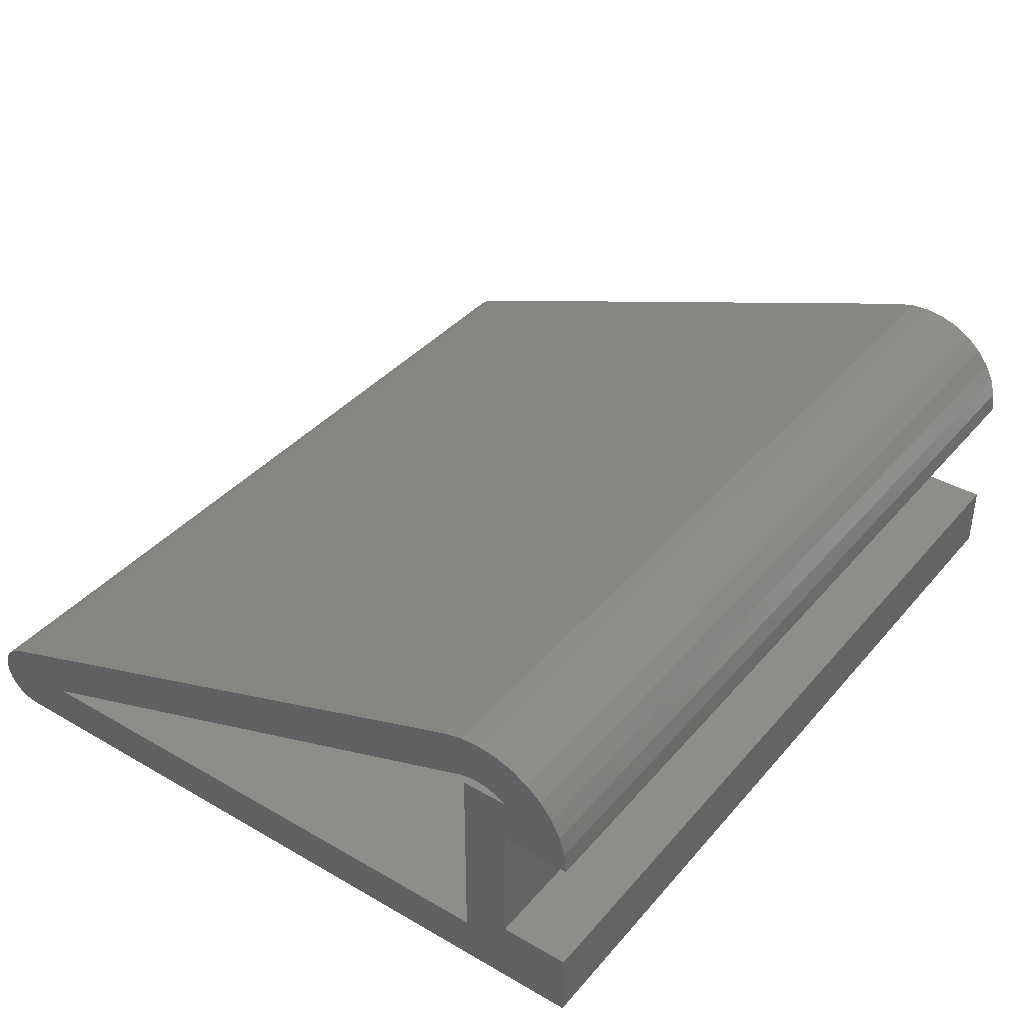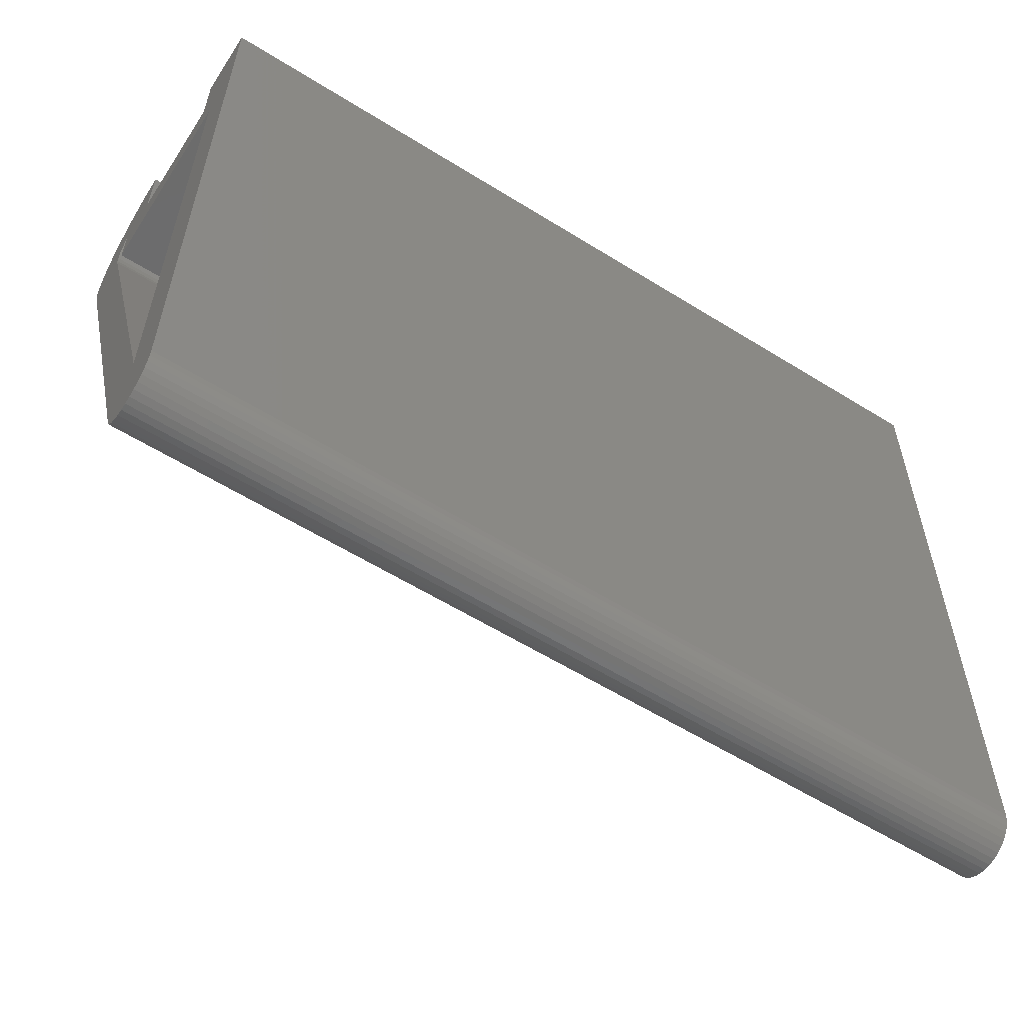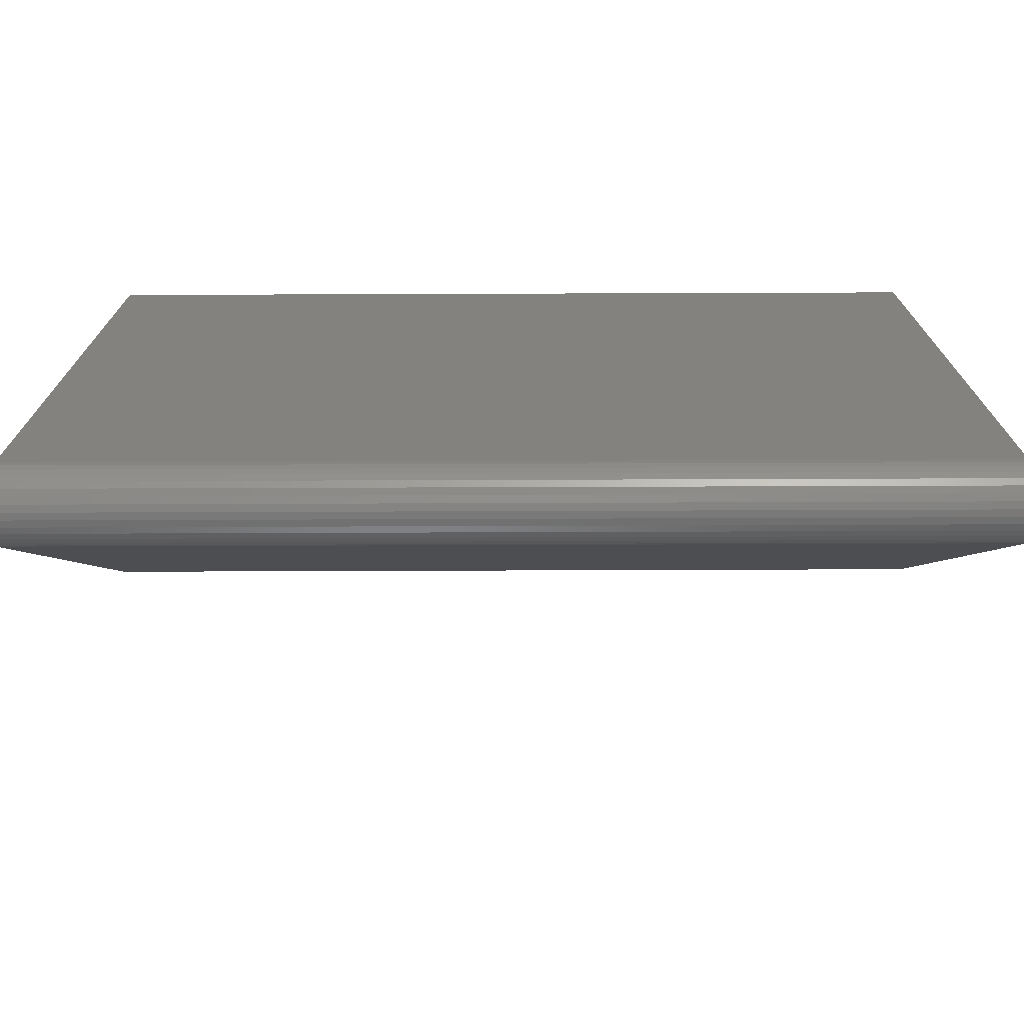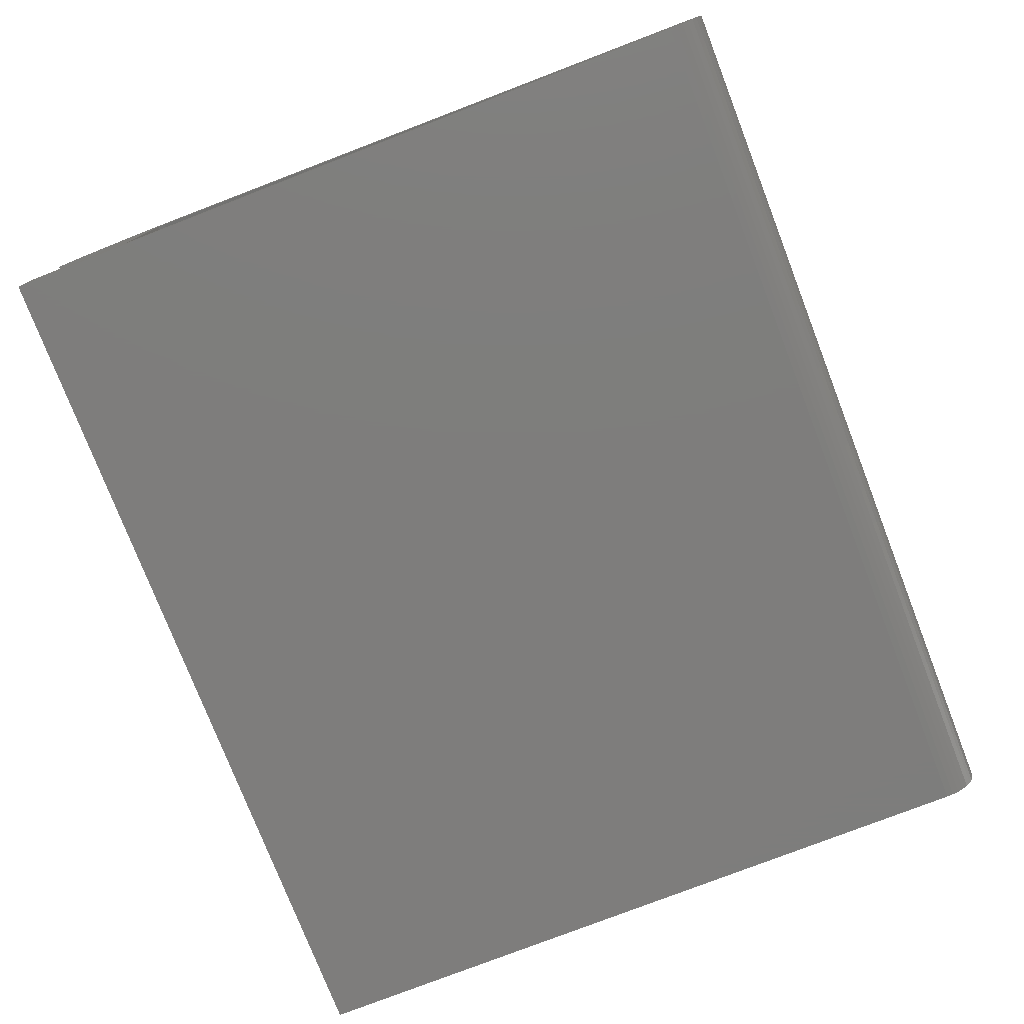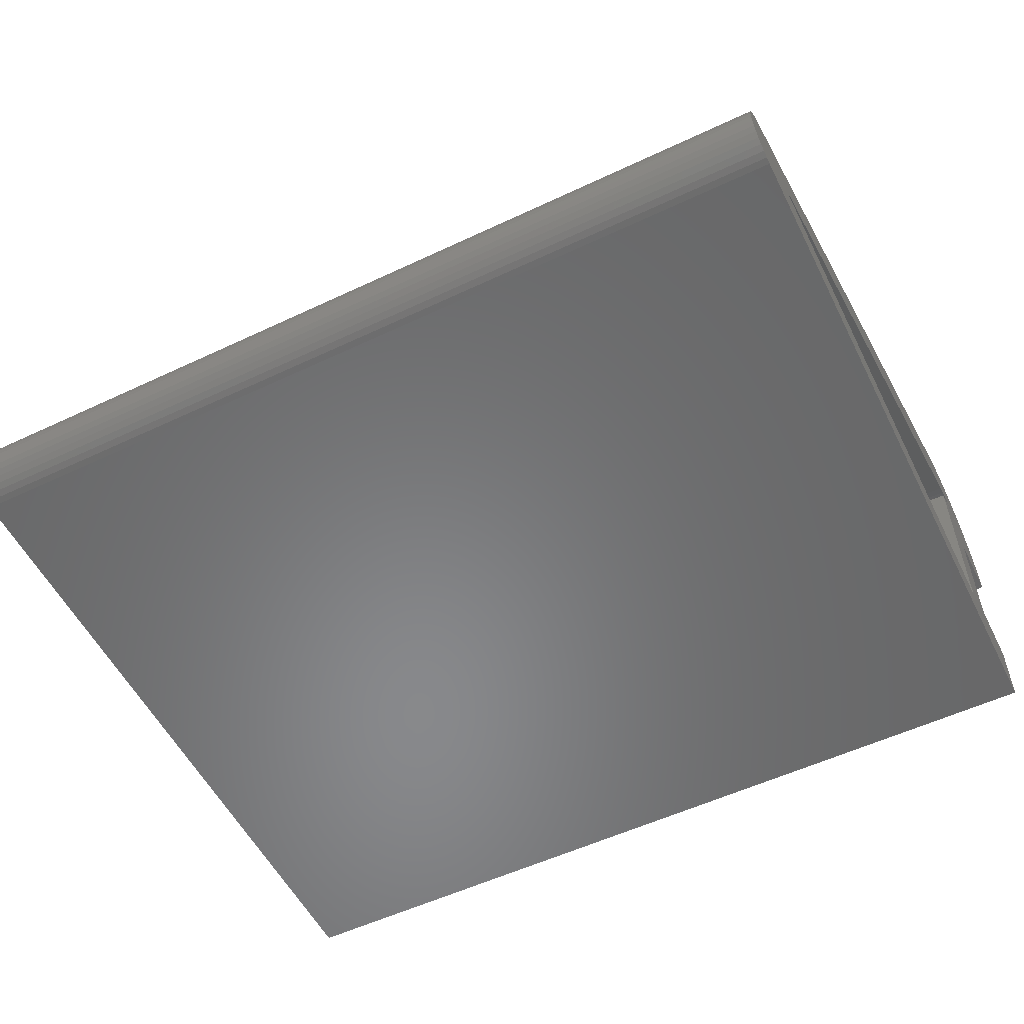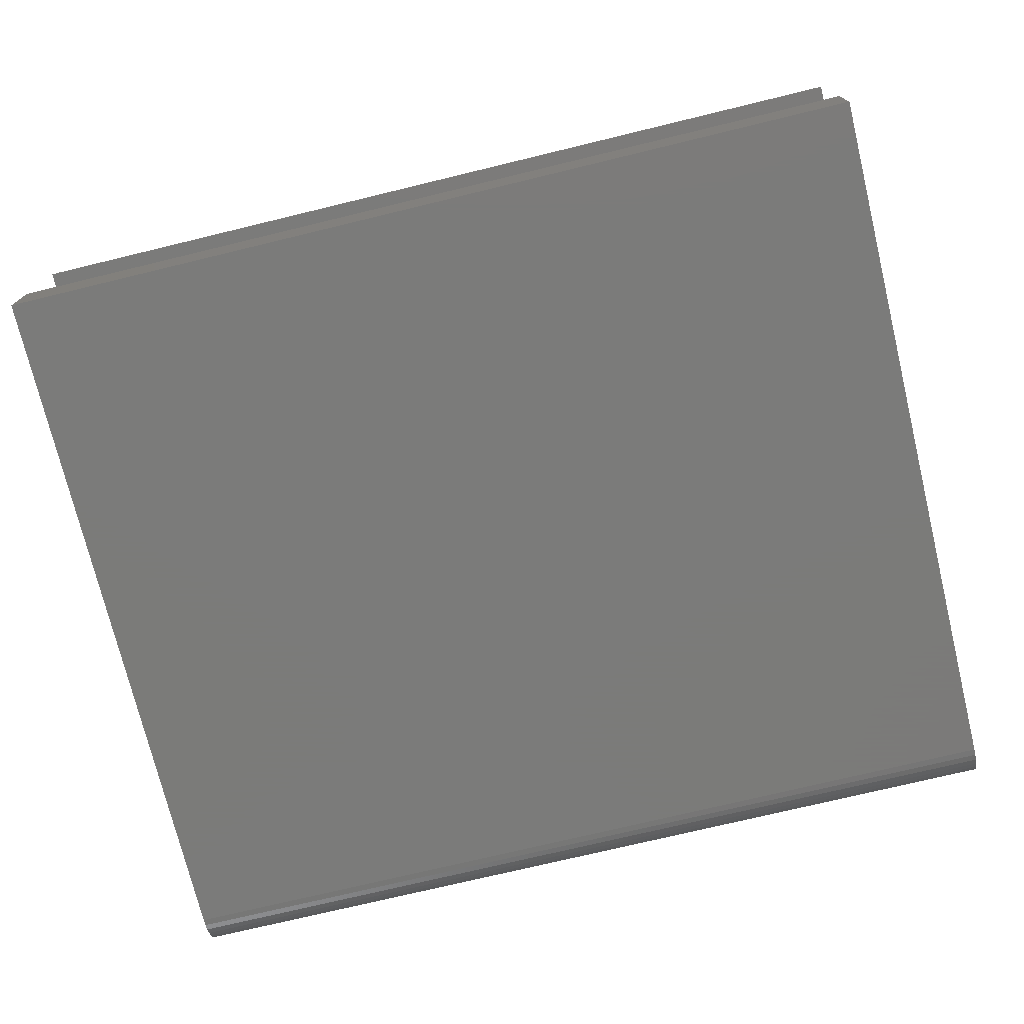
<metadata>
{"format":"stl","ext":"stl","renderer":"f3d","projection":"perspective","resolution":1024,"background":"white","views":[{"elev":38.6,"azim":125.9,"up":"+Z"},{"elev":-58.3,"azim":147.2,"up":"+Y"},{"elev":-73.2,"azim":-179.8,"up":"+Y"},{"elev":-77.2,"azim":-68.8,"up":"+Z"},{"elev":-55.0,"azim":26.5,"up":"+Z"},{"elev":-74.0,"azim":-166.4,"up":"+Z"}]}
</metadata>
<code>
# stl→obj: 84 verts, 168 faces
v 0 0.6894 0.2523
v 0 0.7222 0.2512
v 0 0.6734 0.2481
v 0 0.7379 0.2461
v 0 0.1441 0.02864
v 0 0.1441 0.03444
v 0 0.1451 0.02293
v 0 0.7059 0.2534
v 0 0.731 0.2052
v 0 0.7828 0.1997
v 0 0.6919 0.2052
v 0 0.702 0.2143
v 0 0.6944 0.2135
v 0 0.6869 0.2114
v 0 0.219 0.03906
v 0 0.1644 0.06057
v 0 0.6919 0.03906
v 0 0.7891 -4.832e-17
v 0 0.1752 -1.073e-17
v 0 0.1694 0.0005385
v 0 0.1639 0.002135
v 0 0.1587 0.004736
v 0 0.1541 0.008249
v 0 0.1502 0.01256
v 0 0.1472 0.01751
v 0 0.1453 0.04013
v 0 0.1474 0.04552
v 0 0.1505 0.05041
v 0 0.1545 0.05464
v 0 0.1592 0.05807
v 0 0.7751 0.2144
v 0 0.7244 0.2092
v 0 0.7173 0.2122
v 0 0.7097 0.2139
v 0 0.7648 0.2273
v 0 0.7523 0.238
v 0 0.7309 0.1661
v 0 0.7309 0.05814
v 0 0.7875 0.1839
v 0 0.7891 0.1675
v 0 0.7891 0.1661
v 0 0.7891 0.05814
v 0.75 0.6734 0.2481
v 0.75 0.7222 0.2512
v 0.75 0.6894 0.2523
v 0.75 0.7379 0.2461
v 0.75 0.1451 0.02293
v 0.75 0.1441 0.03444
v 0.75 0.1441 0.02864
v 0.75 0.7059 0.2534
v 0.75 0.6919 0.2052
v 0.75 0.7828 0.1997
v 0.75 0.731 0.2052
v 0.75 0.1644 0.06057
v 0.75 0.219 0.03906
v 0.75 0.6869 0.2114
v 0.75 0.6944 0.2135
v 0.75 0.702 0.2143
v 0.75 0.1592 0.05807
v 0.75 0.1545 0.05464
v 0.75 0.1505 0.05041
v 0.75 0.1474 0.04552
v 0.75 0.1453 0.04013
v 0.75 0.1472 0.01751
v 0.75 0.1502 0.01256
v 0.75 0.1541 0.008249
v 0.75 0.1587 0.004736
v 0.75 0.1639 0.002135
v 0.75 0.1694 0.0005385
v 0.75 0.1752 -1.073e-17
v 0.75 0.7891 -4.832e-17
v 0.75 0.6919 0.03906
v 0.75 0.7751 0.2144
v 0.75 0.7648 0.2273
v 0.75 0.7097 0.2139
v 0.75 0.7173 0.2122
v 0.75 0.7244 0.2092
v 0.75 0.7523 0.238
v 0.75 0.7309 0.1661
v 0.75 0.7891 0.1661
v 0.75 0.7891 0.1675
v 0.75 0.7875 0.1839
v 0.75 0.7309 0.05814
v 0.75 0.7891 0.05814
f 1 2 3
f 2 4 3
f 5 6 7
f 8 2 1
f 9 10 11
f 3 12 13
f 3 13 14
f 3 14 15
f 3 15 16
f 15 17 18
f 15 18 19
f 15 19 20
f 15 20 21
f 15 21 22
f 15 22 23
f 15 23 24
f 15 24 25
f 15 25 7
f 15 7 6
f 15 6 26
f 15 26 27
f 15 27 28
f 15 28 29
f 15 29 30
f 15 30 16
f 31 10 9
f 31 9 32
f 31 32 33
f 31 33 34
f 31 34 35
f 12 3 4
f 12 4 36
f 12 36 35
f 12 35 34
f 37 38 17
f 37 17 11
f 37 11 10
f 37 10 39
f 37 39 40
f 37 40 41
f 17 38 18
f 18 38 42
f 43 44 45
f 43 46 44
f 47 48 49
f 45 44 50
f 51 52 53
f 43 54 55
f 43 55 56
f 43 56 57
f 43 57 58
f 55 54 59
f 55 59 60
f 55 60 61
f 55 61 62
f 55 62 63
f 55 63 48
f 55 48 47
f 55 47 64
f 55 64 65
f 55 65 66
f 55 66 67
f 55 67 68
f 55 68 69
f 55 69 70
f 55 70 71
f 55 71 72
f 73 74 75
f 73 75 76
f 73 76 77
f 73 77 53
f 73 53 52
f 58 75 74
f 58 74 78
f 58 78 46
f 58 46 43
f 79 80 81
f 79 81 82
f 79 82 52
f 79 52 51
f 79 51 72
f 79 72 83
f 72 71 83
f 83 71 84
f 14 56 15
f 15 56 55
f 15 55 17
f 17 55 72
f 34 58 12
f 12 58 57
f 12 57 13
f 13 57 56
f 13 56 14
f 58 34 75
f 75 34 33
f 75 33 76
f 76 33 32
f 76 32 77
f 77 32 9
f 77 9 53
f 17 72 11
f 11 72 51
f 11 51 9
f 9 51 53
f 43 3 54
f 54 3 16
f 41 40 80
f 80 40 81
f 3 43 1
f 1 43 45
f 1 45 8
f 8 45 50
f 8 50 2
f 2 50 44
f 2 44 4
f 4 44 46
f 4 46 36
f 36 46 78
f 36 78 35
f 35 78 74
f 35 74 31
f 31 74 73
f 31 73 10
f 10 73 52
f 10 52 39
f 39 52 82
f 39 82 40
f 40 82 81
f 70 19 71
f 71 19 18
f 19 70 20
f 20 70 69
f 20 69 21
f 21 69 68
f 21 68 22
f 22 68 67
f 22 67 23
f 23 67 66
f 23 66 24
f 24 66 65
f 24 65 25
f 25 65 64
f 25 64 7
f 7 64 47
f 7 47 5
f 5 47 49
f 5 49 6
f 6 49 48
f 6 48 26
f 26 48 63
f 26 63 27
f 27 63 62
f 27 62 28
f 28 62 61
f 28 61 29
f 29 61 60
f 29 60 30
f 30 60 59
f 30 59 16
f 16 59 54
f 37 41 79
f 79 41 80
f 38 37 83
f 83 37 79
f 42 38 84
f 84 38 83
f 18 42 71
f 71 42 84

</code>
